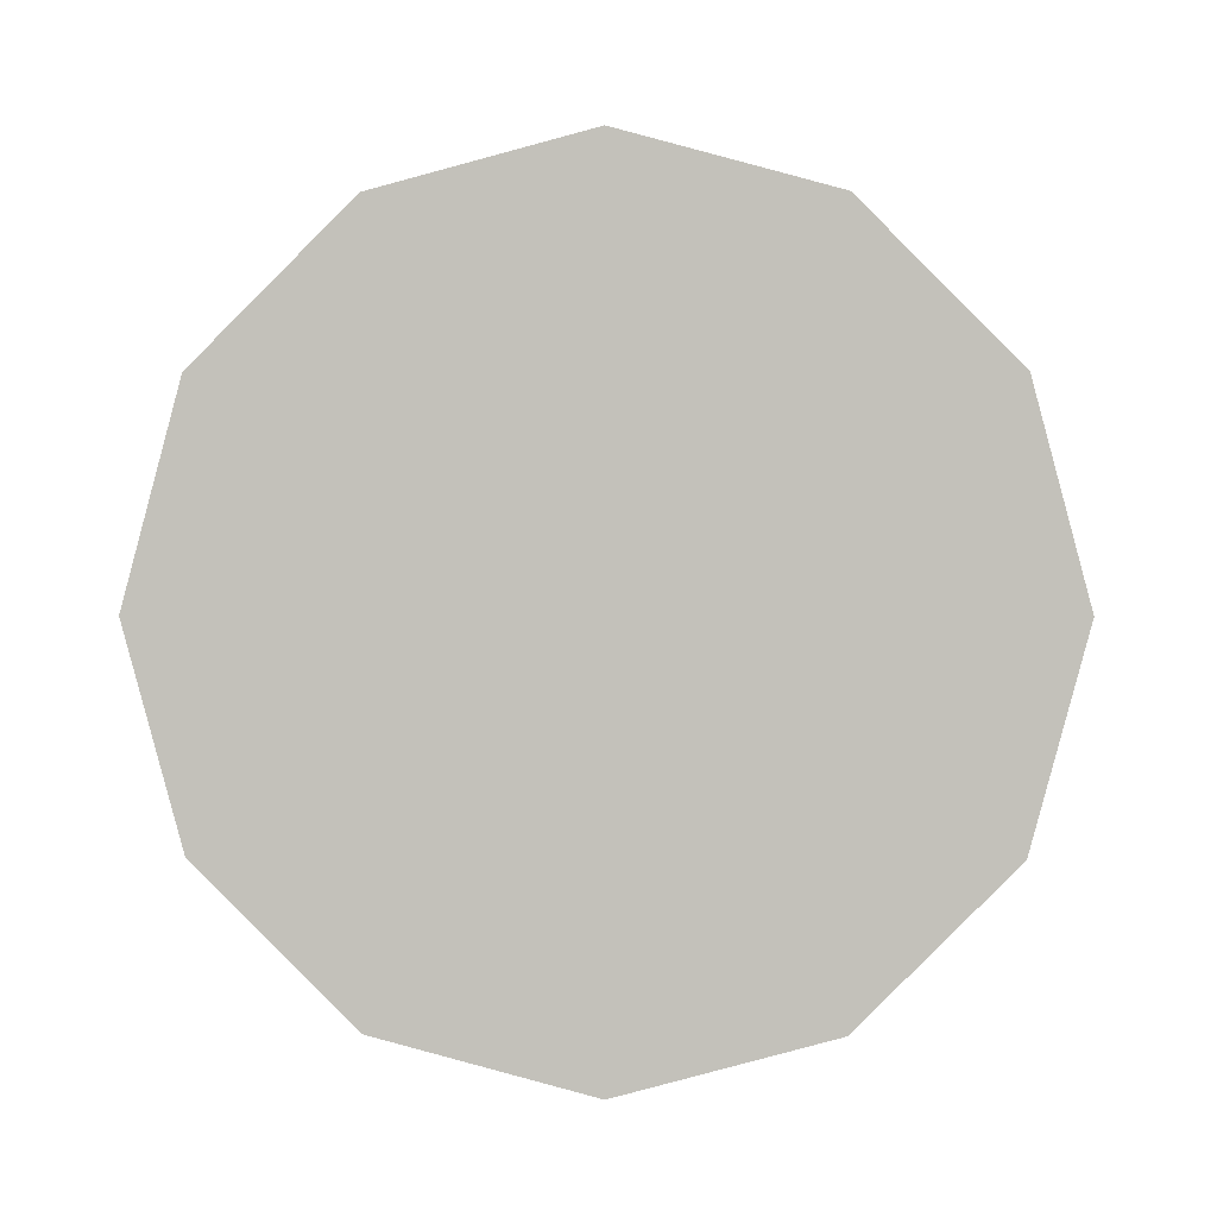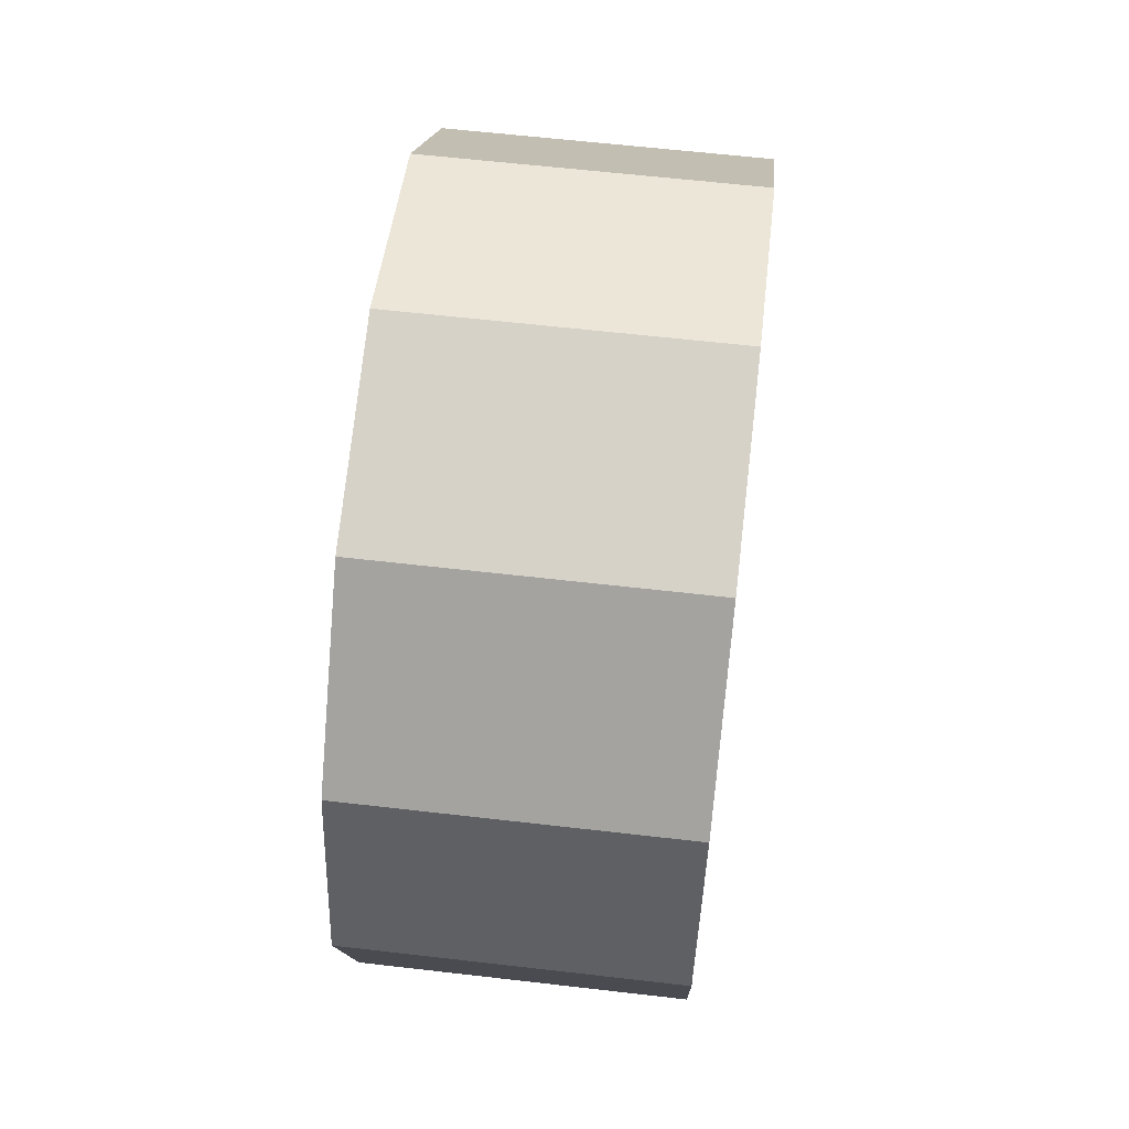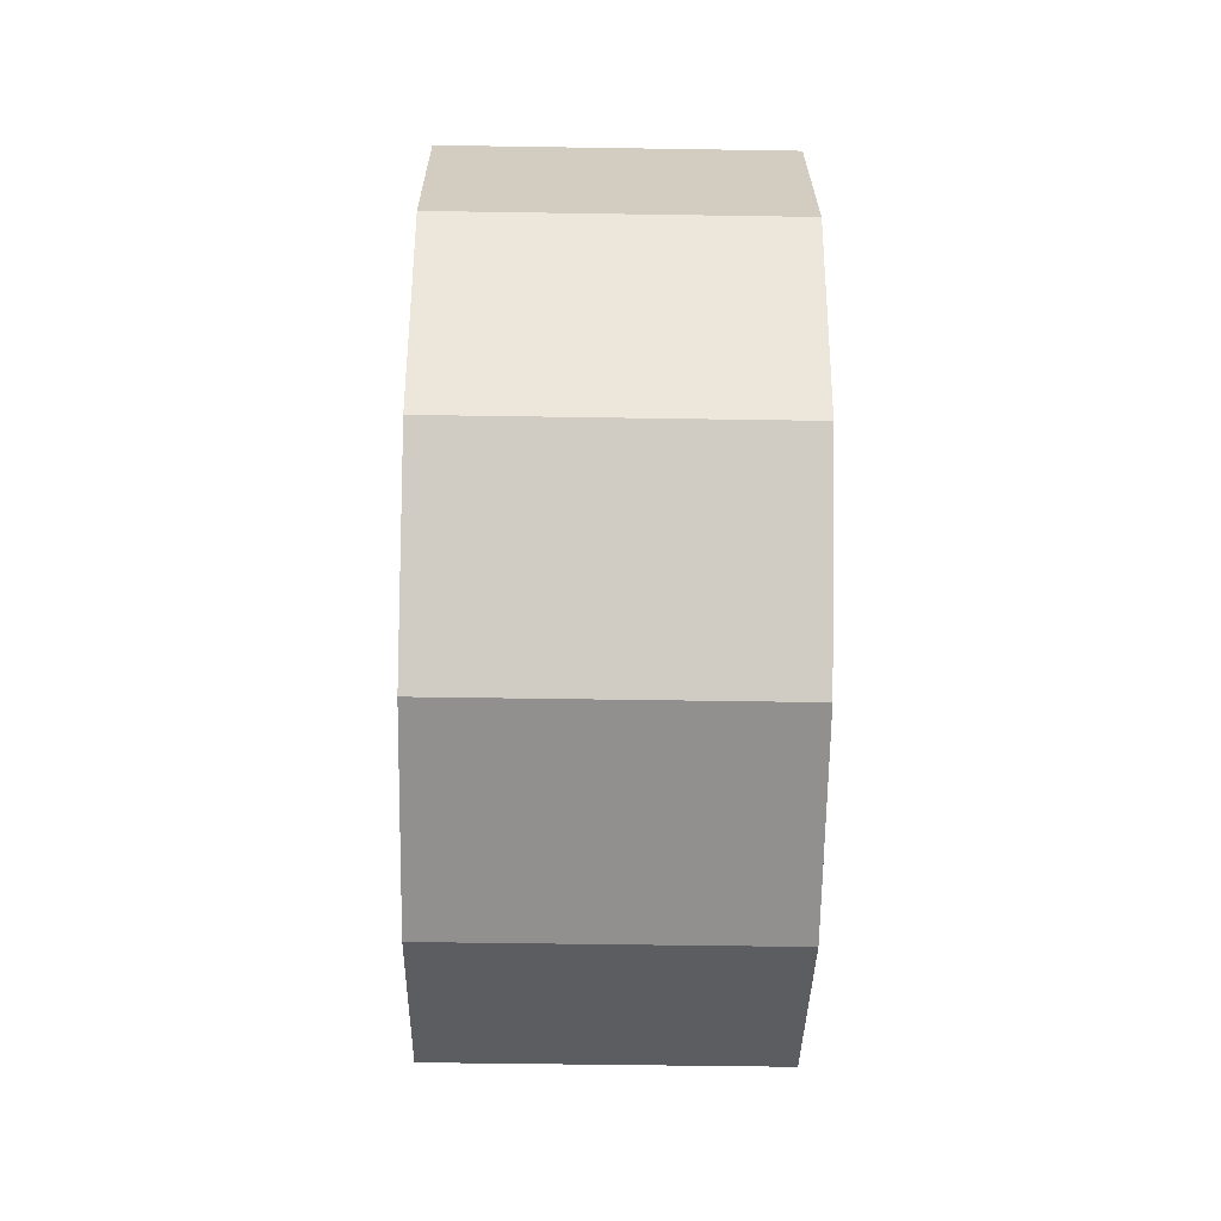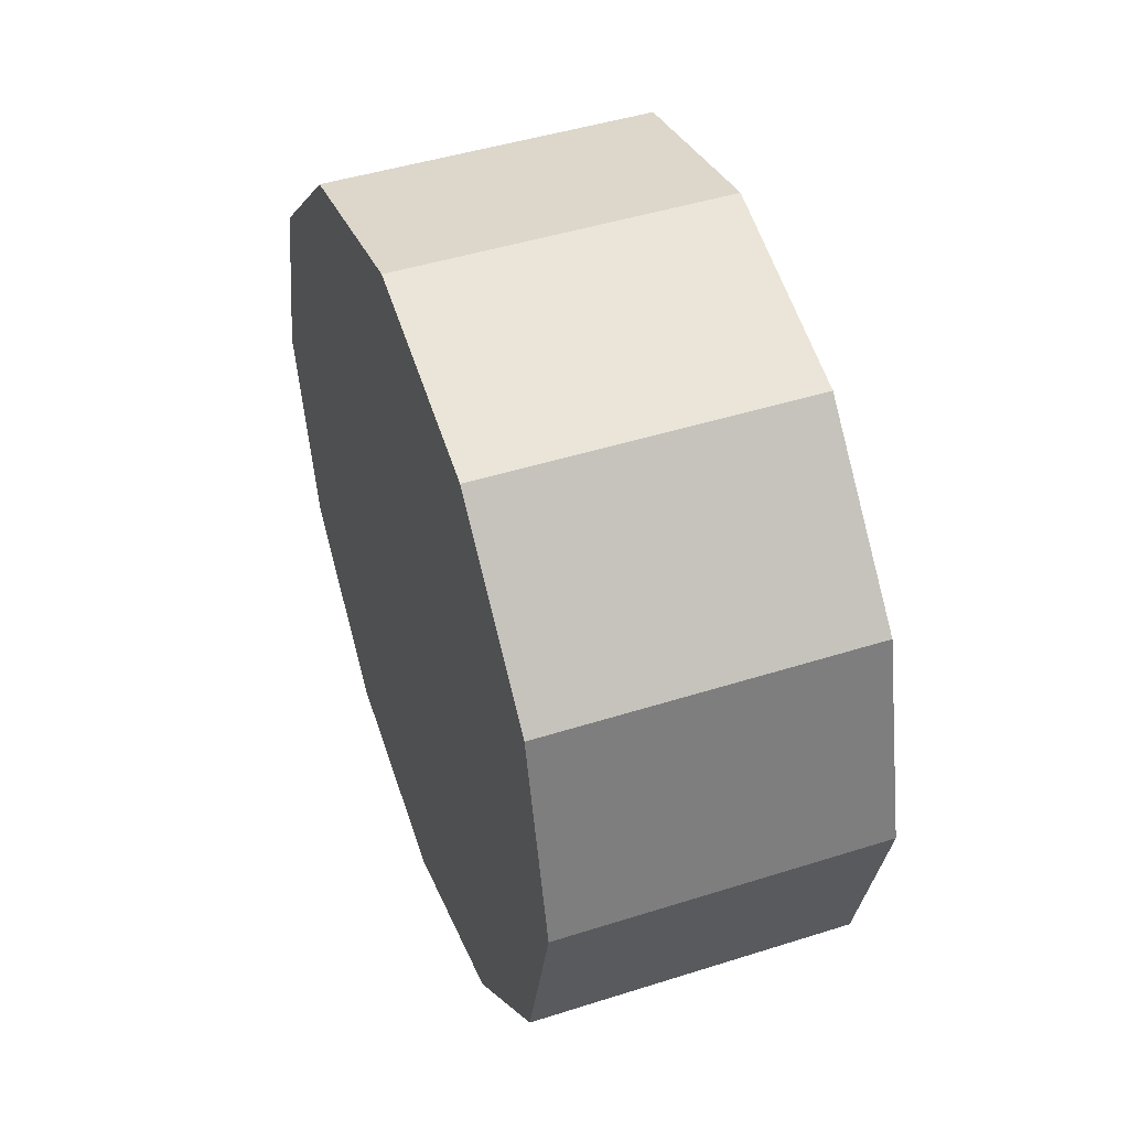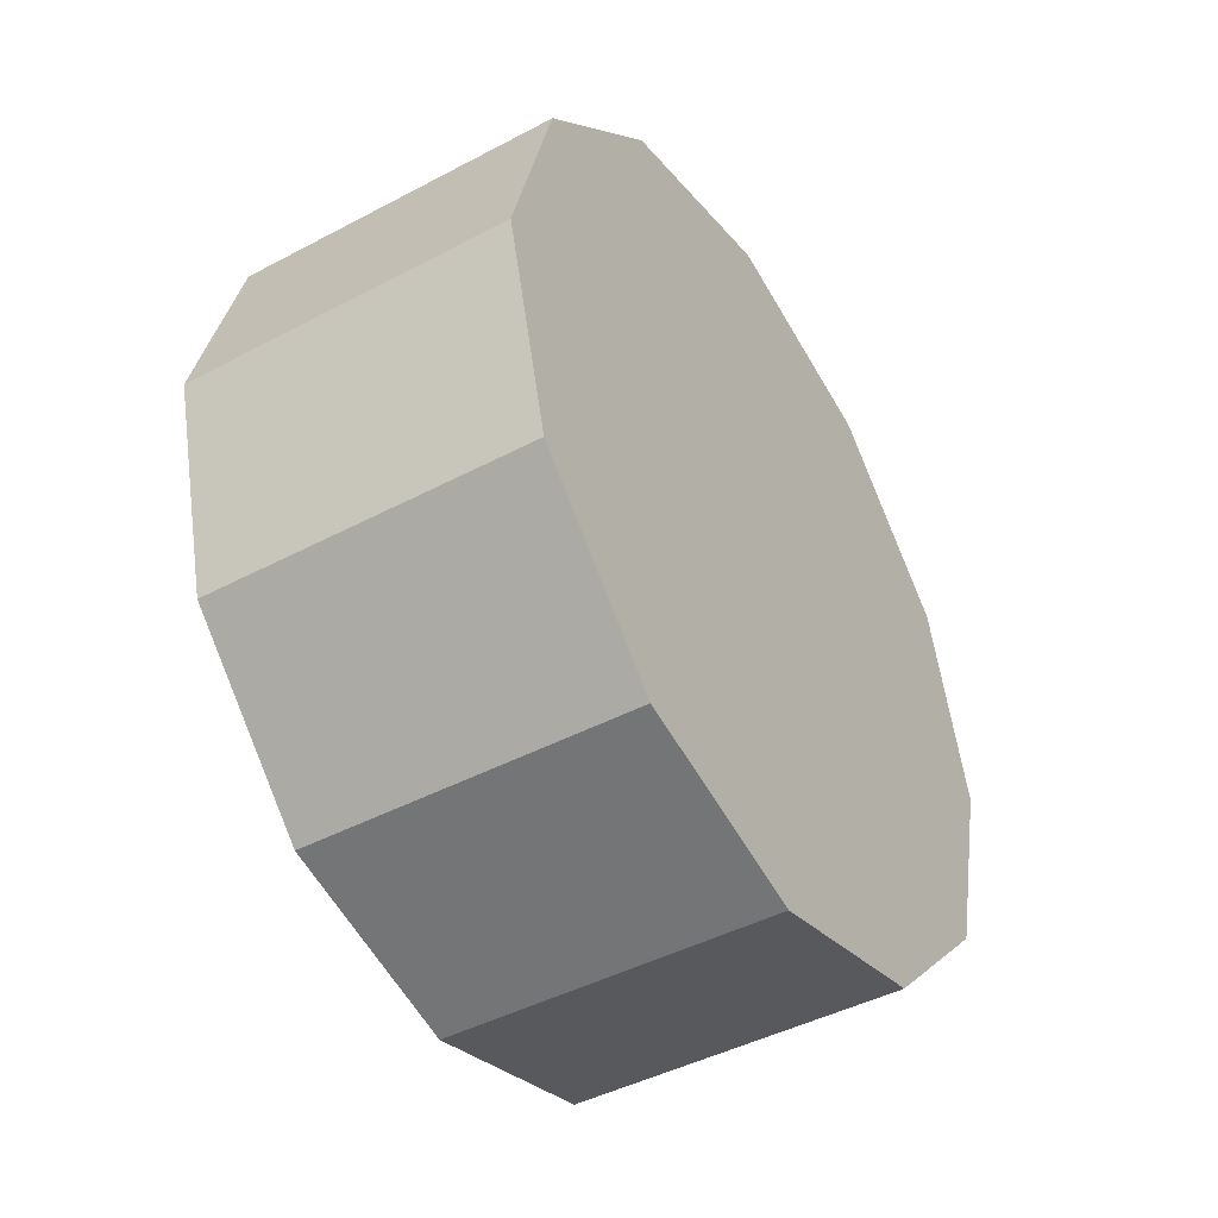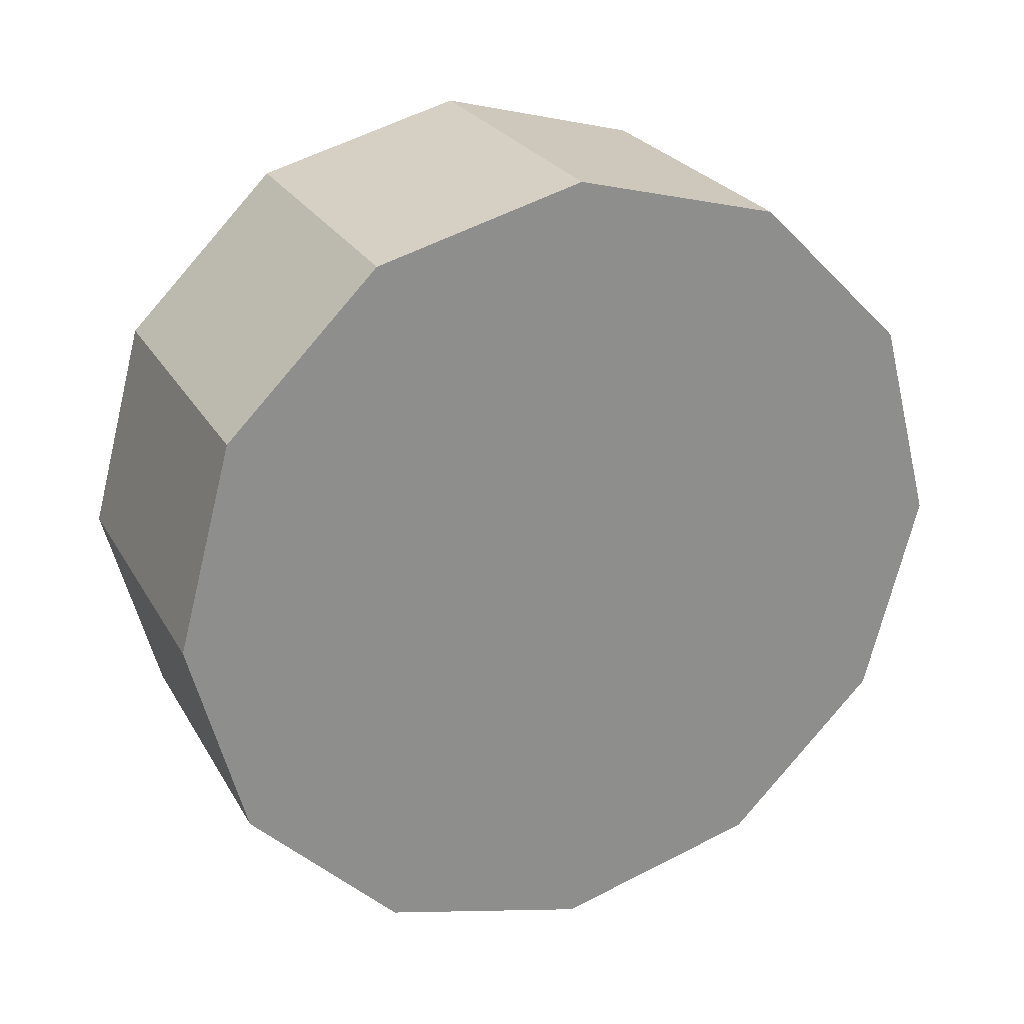
<metadata>
{"format":"obj","ext":"obj","renderer":"f3d","projection":"perspective","resolution":1024,"background":"white","views":[{"elev":2.3,"azim":91.1,"up":"+Y"},{"elev":61.6,"azim":-173.3,"up":"+Y"},{"elev":-50.7,"azim":179.0,"up":"+Y"},{"elev":46.6,"azim":-19.8,"up":"+Z"},{"elev":-44.8,"azim":-148.4,"up":"+Z"},{"elev":25.3,"azim":-113.7,"up":"+Y"}]}
</metadata>
<code>
v -0.2846 0.624 0.3603
v -0.2846 0.3603 0.624
v 0.2846 0.3603 0.624
v 0.2846 0.624 0.3603
v -0.2846 0.3603 0.624
v -0.2846 4.861e-07 0.7205
v 0.2846 4.861e-07 0.7205
v 0.2846 0.3603 0.624
v -0.2846 4.861e-07 0.7205
v -0.2846 -0.3603 0.624
v 0.2846 -0.3603 0.624
v 0.2846 4.861e-07 0.7205
v -0.2846 -0.3603 0.624
v -0.2846 -0.624 0.3603
v 0.2846 -0.624 0.3603
v 0.2846 -0.3603 0.624
v -0.2846 -0.624 0.3603
v -0.2846 -0.7205 -6.872e-06
v 0.2846 -0.7205 -6.872e-06
v 0.2846 -0.624 0.3603
v -0.2846 -0.7205 -6.872e-06
v -0.2846 -0.624 -0.3603
v 0.2846 -0.624 -0.3603
v 0.2846 -0.7205 -6.872e-06
v -0.2846 -0.624 -0.3603
v -0.2846 -0.3603 -0.624
v 0.2846 -0.3603 -0.624
v 0.2846 -0.624 -0.3603
v -0.2846 -0.3603 -0.624
v -0.2846 4.861e-07 -0.7205
v 0.2846 4.861e-07 -0.7205
v 0.2846 -0.3603 -0.624
v -0.2846 4.861e-07 -0.7205
v -0.2846 0.3603 -0.624
v 0.2846 0.3603 -0.624
v 0.2846 4.861e-07 -0.7205
v -0.2846 0.3603 -0.624
v -0.2846 0.624 -0.3603
v 0.2846 0.624 -0.3603
v 0.2846 0.3603 -0.624
v -0.2846 0.624 -0.3603
v -0.2846 0.7205 -6.872e-06
v 0.2846 0.7205 -6.872e-06
v 0.2846 0.624 -0.3603
v -0.2846 0.7205 -6.872e-06
v -0.2846 0.624 0.3603
v 0.2846 0.624 0.3603
v 0.2846 0.7205 -6.872e-06
v 0.2846 0.624 0.3603
v 0.2846 0.3603 0.624
v 0.2846 4.861e-07 -6.872e-06
v 0.2846 0.7205 -6.872e-06
v 0.2846 4.861e-07 -6.872e-06
v 0.2846 4.861e-07 0.7205
v 0.2846 4.861e-07 -6.872e-06
v 0.2846 0.624 -0.3603
v 0.2846 4.861e-07 -6.872e-06
v 0.2846 -0.3603 0.624
v 0.2846 4.861e-07 -6.872e-06
v 0.2846 0.3603 -0.624
v 0.2846 4.861e-07 -6.872e-06
v 0.2846 -0.624 0.3603
v 0.2846 4.861e-07 -6.872e-06
v 0.2846 4.861e-07 -0.7205
v 0.2846 4.861e-07 -6.872e-06
v 0.2846 -0.7205 -6.872e-06
v 0.2846 4.861e-07 -6.872e-06
v 0.2846 -0.3603 -0.624
v 0.2846 4.861e-07 -6.872e-06
v 0.2846 -0.624 -0.3603
v 0.2846 4.861e-07 -6.872e-06
v 0.2846 4.861e-07 -6.872e-06
v -0.2846 0.3603 0.624
v -0.2846 0.624 0.3603
v -0.2846 4.861e-07 0.7205
v -0.2846 -0.3603 0.624
v -0.2846 -0.624 0.3603
v -0.2846 -0.7205 -6.872e-06
v -0.2846 -0.624 -0.3603
v -0.2846 -0.3603 -0.624
v -0.2846 4.861e-07 -0.7205
v -0.2846 0.3603 -0.624
v -0.2846 0.624 -0.3603
v -0.2846 0.7205 -6.872e-06
f 2 3 1
f 3 4 1
f 6 7 5
f 7 8 5
f 10 11 9
f 11 12 9
f 14 15 13
f 15 16 13
f 18 19 17
f 19 20 17
f 22 23 21
f 23 24 21
f 26 27 25
f 27 28 25
f 30 31 29
f 31 32 29
f 34 35 33
f 35 36 33
f 38 39 37
f 39 40 37
f 42 43 41
f 43 44 41
f 46 47 45
f 47 48 45
f 50 51 49
f 49 53 52
f 54 55 50
f 52 57 56
f 58 59 54
f 56 61 60
f 62 63 58
f 60 65 64
f 66 67 62
f 64 69 68
f 70 71 66
f 68 72 70
f 74 75 73
f 74 76 75
f 74 77 76
f 74 78 77
f 74 79 78
f 74 80 79
f 74 81 80
f 74 82 81
f 74 83 82
f 74 84 83

</code>
